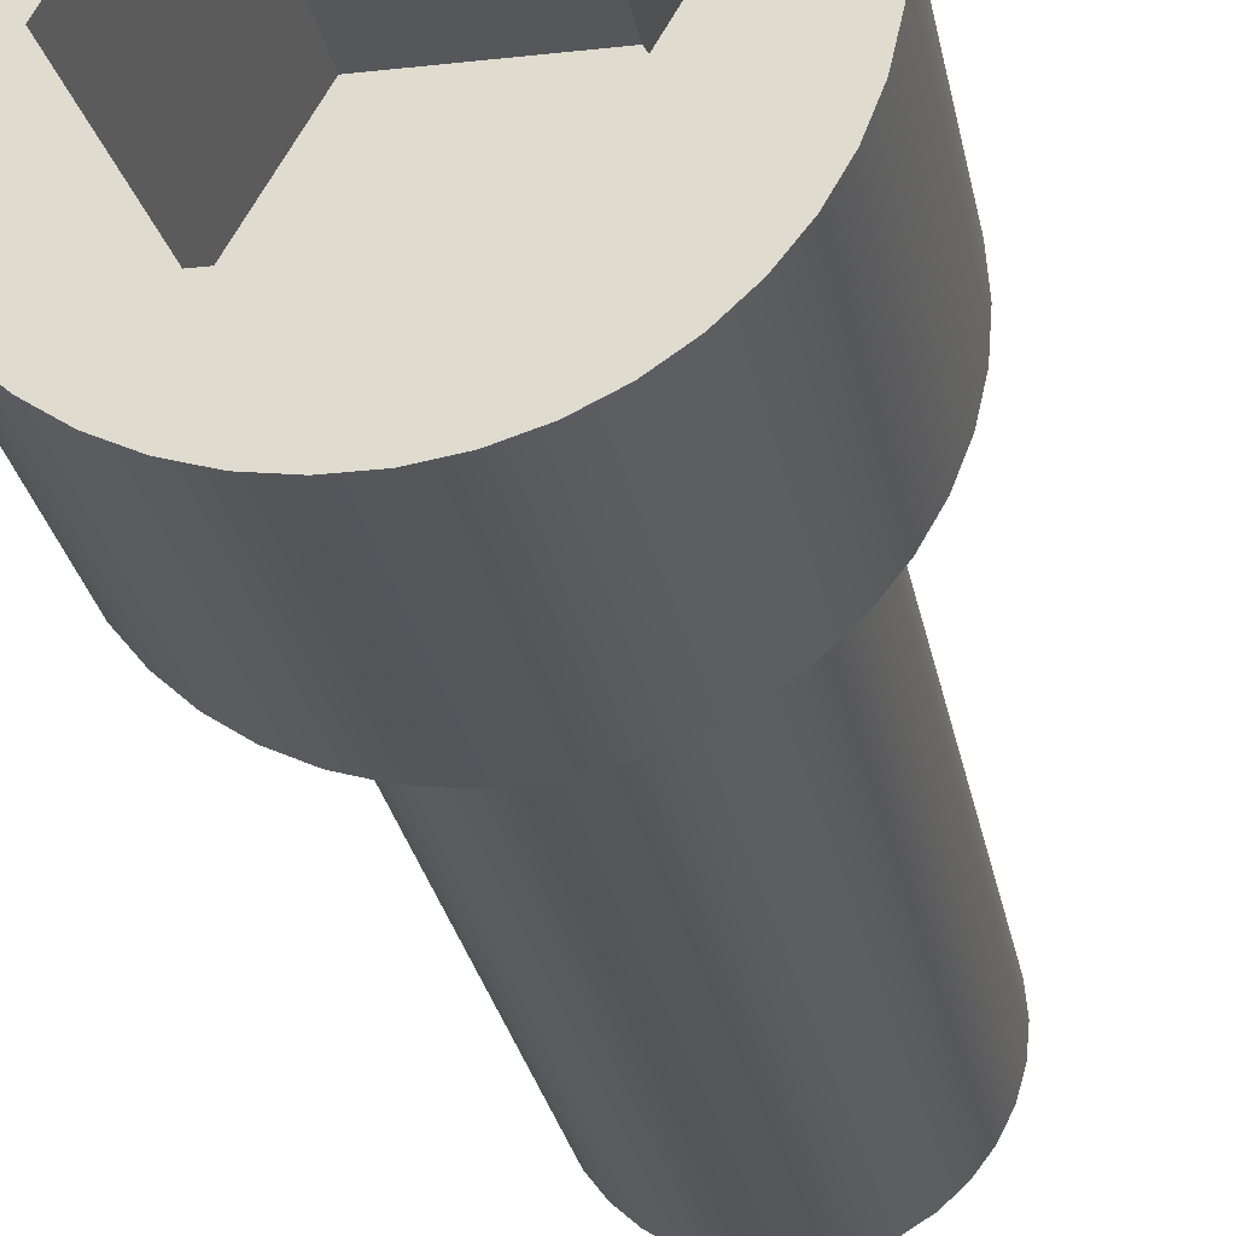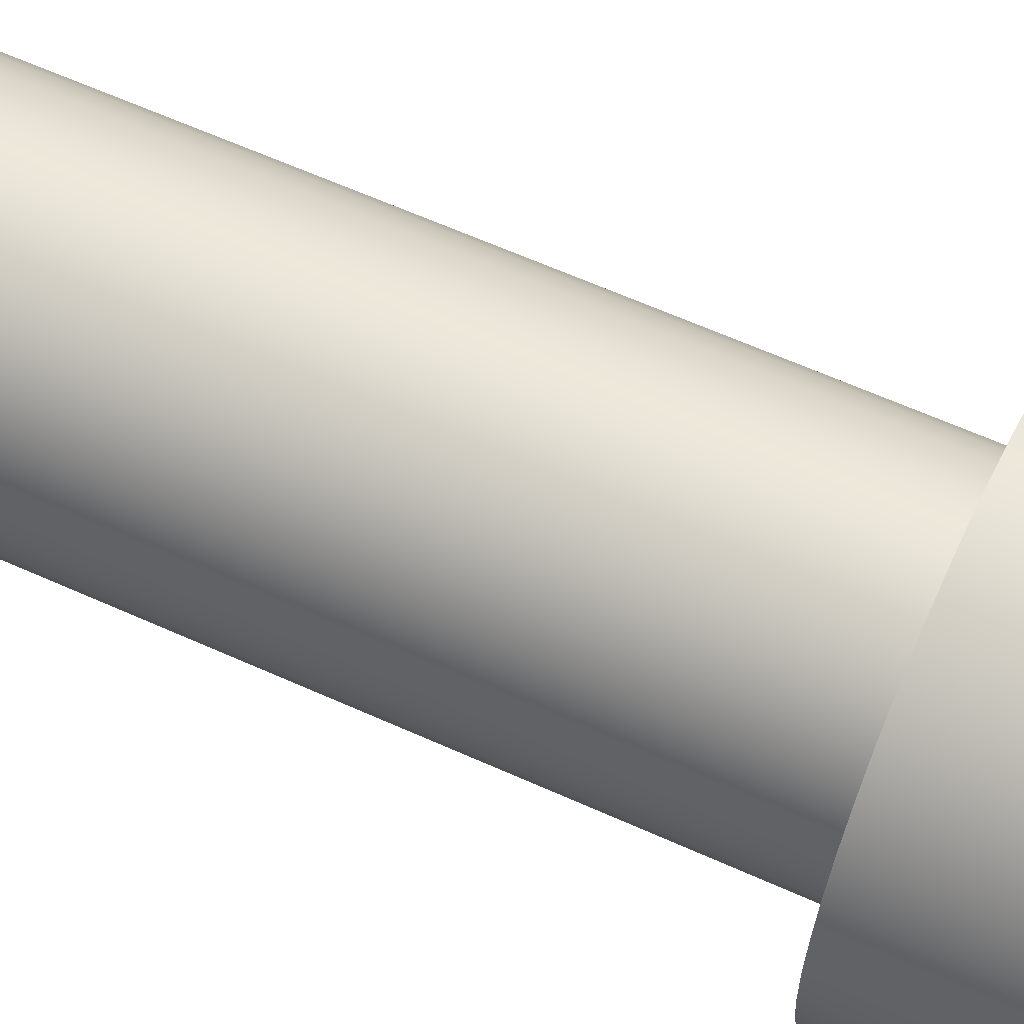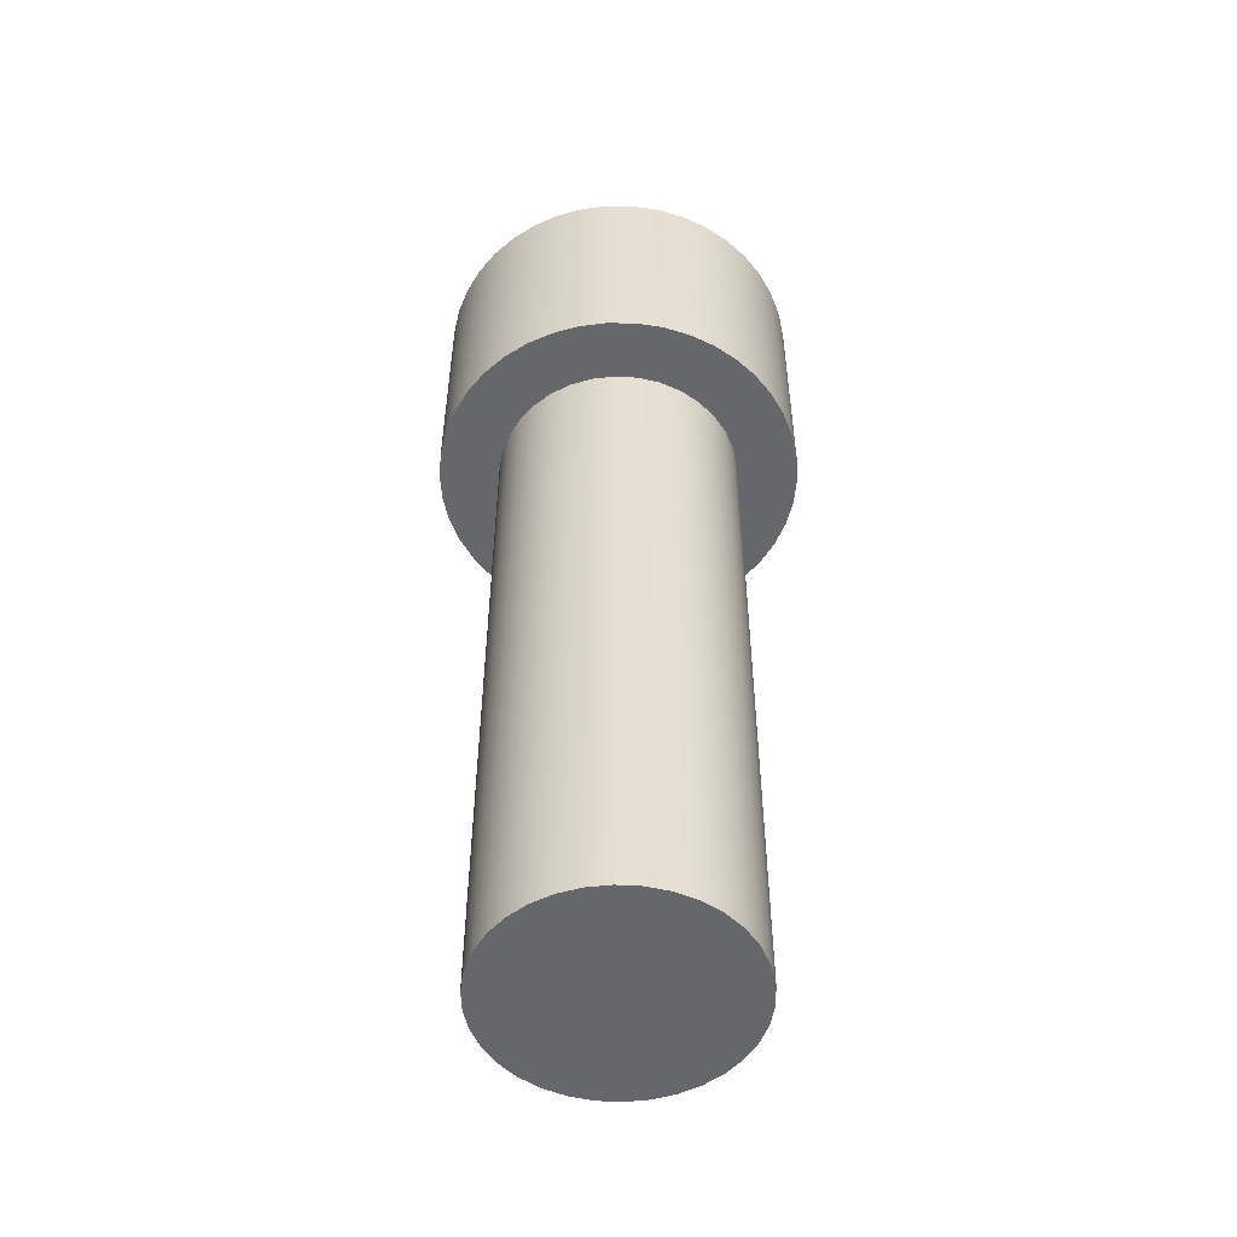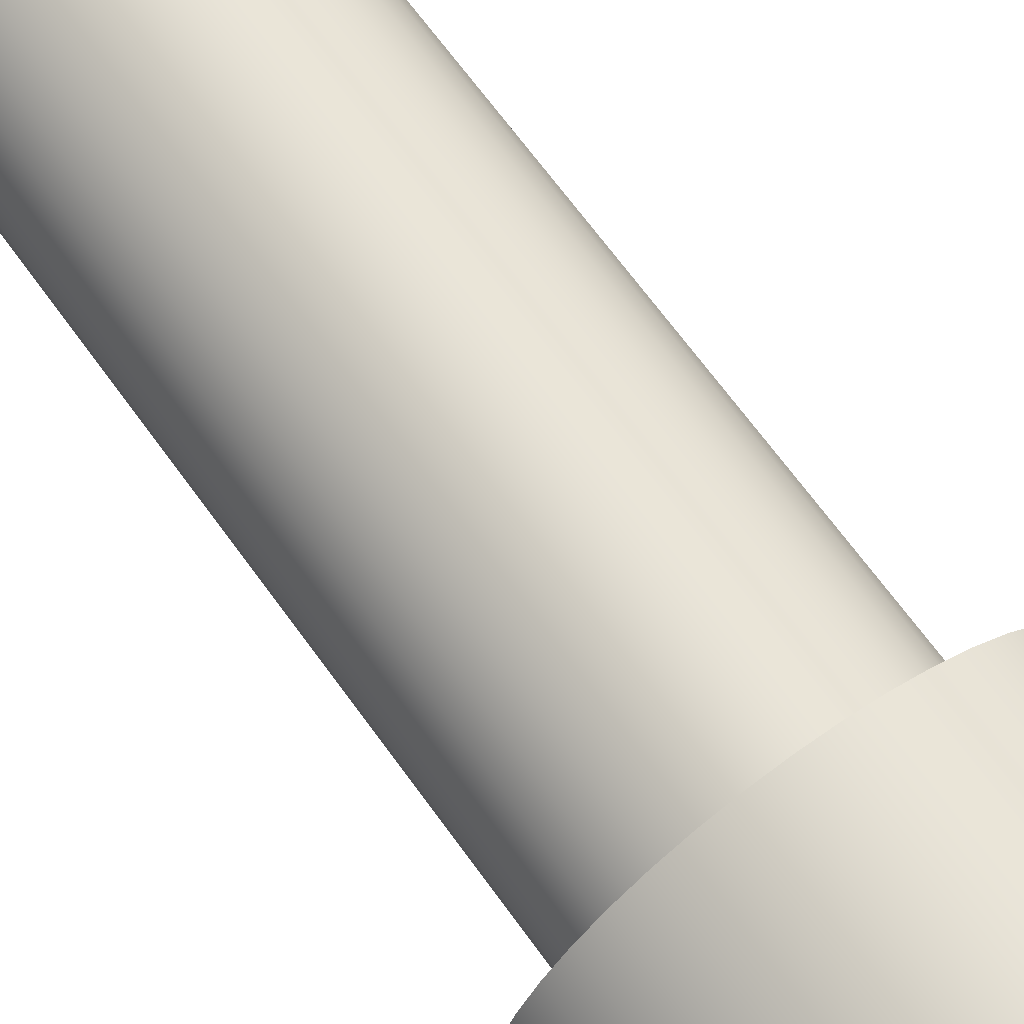
<metadata>
{"format":"obj","ext":"obj","renderer":"f3d","projection":"perspective","resolution":1024,"background":"white","views":[{"elev":-26.5,"azim":-169.8,"up":"+Z"},{"elev":60.5,"azim":115.0,"up":"+Z"},{"elev":-52.2,"azim":-77.8,"up":"+Y"},{"elev":66.3,"azim":144.4,"up":"+Z"}]}
</metadata>
<code>
v -0.2887 4.7 -0.5
v -0.5774 4.7 -2.22e-16
v -0.5774 3.7 -2.22e-16
v -0.2887 3.7 -0.5
v -0.5774 4.7 -2.22e-16
v -0.2887 4.7 0.5
v -0.2887 3.7 0.5
v -0.5774 3.7 -2.22e-16
v -0.2887 4.7 0.5
v 0.2887 4.7 0.5
v 0.2887 3.7 0.5
v -0.2887 3.7 0.5
v 0.2887 4.7 0.5
v 0.5774 4.7 3.886e-16
v 0.5774 3.7 3.331e-16
v 0.2887 3.7 0.5
v 0.5774 4.7 3.886e-16
v 0.2887 4.7 -0.5
v 0.2887 3.7 -0.5
v 0.5774 3.7 3.331e-16
v 0.2887 4.7 -0.5
v -0.2887 4.7 -0.5
v -0.2887 3.7 -0.5
v 0.2887 3.7 -0.5
v 0.2887 3.7 -0.5
v -0.2887 3.7 -0.5
v -0.5774 3.7 -2.22e-16
v -0.2887 3.7 0.5
v 0.2887 3.7 0.5
v 0.5774 3.7 3.331e-16
v 0.9 3.5 -1.102e-16
v 0.8899 3.5 0.1341
v 0.86 3.5 0.2653
v 0.8109 3.5 0.3905
v 0.7436 3.5 0.507
v 0.6597 3.5 0.6122
v 0.5611 3.5 0.7036
v 0.45 3.5 0.7794
v 0.3288 3.5 0.8378
v 0.2003 3.5 0.8774
v 0.06726 3.5 0.8975
v -0.06726 3.5 0.8975
v -0.2003 3.5 0.8774
v -0.3288 3.5 0.8378
v -0.45 3.5 0.7794
v -0.5611 3.5 0.7036
v -0.6597 3.5 0.6122
v -0.7436 3.5 0.507
v -0.8109 3.5 0.3905
v -0.86 3.5 0.2653
v -0.8899 3.5 0.1341
v -0.9 3.5 0
v -0.8899 3.5 -0.1341
v -0.86 3.5 -0.2653
v -0.8109 3.5 -0.3905
v -0.7436 3.5 -0.507
v -0.6597 3.5 -0.6122
v -0.5611 3.5 -0.7036
v -0.45 3.5 -0.7794
v -0.3288 3.5 -0.8378
v -0.2003 3.5 -0.8774
v -0.06726 3.5 -0.8975
v 0.06726 3.5 -0.8975
v 0.2003 3.5 -0.8774
v 0.3288 3.5 -0.8378
v 0.45 3.5 -0.7794
v 0.5611 3.5 -0.7036
v 0.6597 3.5 -0.6122
v 0.7436 3.5 -0.507
v 0.8109 3.5 -0.3905
v 0.86 3.5 -0.2653
v 0.8899 3.5 -0.1341
v -0.6 3.5 7.348e-17
v -0.5898 3.5 0.1102
v -0.5595 3.5 0.2167
v -0.5101 3.5 0.3159
v -0.4434 3.5 0.4042
v -0.3616 3.5 0.4788
v -0.2674 3.5 0.5371
v -0.1642 3.5 0.5771
v -0.05536 3.5 0.5974
v 0.05536 3.5 0.5974
v 0.1642 3.5 0.5771
v 0.2674 3.5 0.5371
v 0.3616 3.5 0.4788
v 0.4434 3.5 0.4042
v 0.5101 3.5 0.3159
v 0.5595 3.5 0.2167
v 0.5898 3.5 0.1102
v 0.6 3.5 0
v 0.5898 3.5 -0.1102
v 0.5595 3.5 -0.2167
v 0.5101 3.5 -0.3159
v 0.4434 3.5 -0.4042
v 0.3616 3.5 -0.4788
v 0.2674 3.5 -0.5371
v 0.1642 3.5 -0.5771
v 0.05536 3.5 -0.5974
v -0.05536 3.5 -0.5974
v -0.1642 3.5 -0.5771
v -0.2674 3.5 -0.5371
v -0.3616 3.5 -0.4788
v -0.4434 3.5 -0.4042
v -0.5101 3.5 -0.3159
v -0.5595 3.5 -0.2167
v -0.5898 3.5 -0.1102
v 0.9 4.7 -1.102e-16
v 0.8899 4.7 0.1341
v 0.86 4.7 0.2653
v 0.8109 4.7 0.3905
v 0.7436 4.7 0.507
v 0.6597 4.7 0.6122
v 0.5611 4.7 0.7036
v 0.45 4.7 0.7794
v 0.3288 4.7 0.8378
v 0.2003 4.7 0.8774
v 0.06726 4.7 0.8975
v -0.06726 4.7 0.8975
v -0.2003 4.7 0.8774
v -0.3288 4.7 0.8378
v -0.45 4.7 0.7794
v -0.5611 4.7 0.7036
v -0.6597 4.7 0.6122
v -0.7436 4.7 0.507
v -0.8109 4.7 0.3905
v -0.86 4.7 0.2653
v -0.8899 4.7 0.1341
v -0.9 4.7 0
v -0.8899 4.7 -0.1341
v -0.86 4.7 -0.2653
v -0.8109 4.7 -0.3905
v -0.7436 4.7 -0.507
v -0.6597 4.7 -0.6122
v -0.5611 4.7 -0.7036
v -0.45 4.7 -0.7794
v -0.3288 4.7 -0.8378
v -0.2003 4.7 -0.8774
v -0.06726 4.7 -0.8975
v 0.06726 4.7 -0.8975
v 0.2003 4.7 -0.8774
v 0.3288 4.7 -0.8378
v 0.45 4.7 -0.7794
v 0.5611 4.7 -0.7036
v 0.6597 4.7 -0.6122
v 0.7436 4.7 -0.507
v 0.8109 4.7 -0.3905
v 0.86 4.7 -0.2653
v 0.8899 4.7 -0.1341
v 0.9 3.5 -1.102e-16
v 0.8899 3.5 -0.1341
v 0.86 3.5 -0.2653
v 0.8109 3.5 -0.3905
v 0.7436 3.5 -0.507
v 0.6597 3.5 -0.6122
v 0.5611 3.5 -0.7036
v 0.45 3.5 -0.7794
v 0.3288 3.5 -0.8378
v 0.2003 3.5 -0.8774
v 0.06726 3.5 -0.8975
v -0.06726 3.5 -0.8975
v -0.2003 3.5 -0.8774
v -0.3288 3.5 -0.8378
v -0.45 3.5 -0.7794
v -0.5611 3.5 -0.7036
v -0.6597 3.5 -0.6122
v -0.7436 3.5 -0.507
v -0.8109 3.5 -0.3905
v -0.86 3.5 -0.2653
v -0.8899 3.5 -0.1341
v -0.9 3.5 0
v -0.8899 3.5 0.1341
v -0.86 3.5 0.2653
v -0.8109 3.5 0.3905
v -0.7436 3.5 0.507
v -0.6597 3.5 0.6122
v -0.5611 3.5 0.7036
v -0.45 3.5 0.7794
v -0.3288 3.5 0.8378
v -0.2003 3.5 0.8774
v -0.06726 3.5 0.8975
v 0.06726 3.5 0.8975
v 0.2003 3.5 0.8774
v 0.3288 3.5 0.8378
v 0.45 3.5 0.7794
v 0.5611 3.5 0.7036
v 0.6597 3.5 0.6122
v 0.7436 3.5 0.507
v 0.8109 3.5 0.3905
v 0.86 3.5 0.2653
v 0.8899 3.5 0.1341
v 0.9 3.5 -1.102e-16
v 0.9 4.7 -1.102e-16
v -0.5774 4.7 -2.22e-16
v -0.2887 4.7 -0.5
v 0.2887 4.7 -0.5
v 0.5774 4.7 3.886e-16
v 0.2887 4.7 0.5
v -0.2887 4.7 0.5
v 0.9 4.7 -1.102e-16
v 0.8899 4.7 -0.1341
v 0.86 4.7 -0.2653
v 0.8109 4.7 -0.3905
v 0.7436 4.7 -0.507
v 0.6597 4.7 -0.6122
v 0.5611 4.7 -0.7036
v 0.45 4.7 -0.7794
v 0.3288 4.7 -0.8378
v 0.2003 4.7 -0.8774
v 0.06726 4.7 -0.8975
v -0.06726 4.7 -0.8975
v -0.2003 4.7 -0.8774
v -0.3288 4.7 -0.8378
v -0.45 4.7 -0.7794
v -0.5611 4.7 -0.7036
v -0.6597 4.7 -0.6122
v -0.7436 4.7 -0.507
v -0.8109 4.7 -0.3905
v -0.86 4.7 -0.2653
v -0.8899 4.7 -0.1341
v -0.9 4.7 0
v -0.8899 4.7 0.1341
v -0.86 4.7 0.2653
v -0.8109 4.7 0.3905
v -0.7436 4.7 0.507
v -0.6597 4.7 0.6122
v -0.5611 4.7 0.7036
v -0.45 4.7 0.7794
v -0.3288 4.7 0.8378
v -0.2003 4.7 0.8774
v -0.06726 4.7 0.8975
v 0.06726 4.7 0.8975
v 0.2003 4.7 0.8774
v 0.3288 4.7 0.8378
v 0.45 4.7 0.7794
v 0.5611 4.7 0.7036
v 0.6597 4.7 0.6122
v 0.7436 4.7 0.507
v 0.8109 4.7 0.3905
v 0.86 4.7 0.2653
v 0.8899 4.7 0.1341
v -0.6 3.5 7.348e-17
v -0.5898 3.5 -0.1102
v -0.5595 3.5 -0.2167
v -0.5101 3.5 -0.3159
v -0.4434 3.5 -0.4042
v -0.3616 3.5 -0.4788
v -0.2674 3.5 -0.5371
v -0.1642 3.5 -0.5771
v -0.05536 3.5 -0.5974
v 0.05536 3.5 -0.5974
v 0.1642 3.5 -0.5771
v 0.2674 3.5 -0.5371
v 0.3616 3.5 -0.4788
v 0.4434 3.5 -0.4042
v 0.5101 3.5 -0.3159
v 0.5595 3.5 -0.2167
v 0.5898 3.5 -0.1102
v 0.6 3.5 0
v 0.5898 3.5 0.1102
v 0.5595 3.5 0.2167
v 0.5101 3.5 0.3159
v 0.4434 3.5 0.4042
v 0.3616 3.5 0.4788
v 0.2674 3.5 0.5371
v 0.1642 3.5 0.5771
v 0.05536 3.5 0.5974
v -0.05536 3.5 0.5974
v -0.1642 3.5 0.5771
v -0.2674 3.5 0.5371
v -0.3616 3.5 0.4788
v -0.4434 3.5 0.4042
v -0.5101 3.5 0.3159
v -0.5595 3.5 0.2167
v -0.5898 3.5 0.1102
v -0.6 0 7.348e-17
v -0.5898 0 0.1102
v -0.5595 0 0.2167
v -0.5101 0 0.3159
v -0.4434 0 0.4042
v -0.3616 0 0.4788
v -0.2674 0 0.5371
v -0.1642 0 0.5771
v -0.05536 0 0.5974
v 0.05536 0 0.5974
v 0.1642 0 0.5771
v 0.2674 0 0.5371
v 0.3616 0 0.4788
v 0.4434 0 0.4042
v 0.5101 0 0.3159
v 0.5595 0 0.2167
v 0.5898 0 0.1102
v 0.6 0 0
v 0.5898 0 -0.1102
v 0.5595 0 -0.2167
v 0.5101 0 -0.3159
v 0.4434 0 -0.4042
v 0.3616 0 -0.4788
v 0.2674 0 -0.5371
v 0.1642 0 -0.5771
v 0.05536 0 -0.5974
v -0.05536 0 -0.5974
v -0.1642 0 -0.5771
v -0.2674 0 -0.5371
v -0.3616 0 -0.4788
v -0.4434 0 -0.4042
v -0.5101 0 -0.3159
v -0.5595 0 -0.2167
v -0.5898 0 -0.1102
v -0.6 0 7.348e-17
v -0.6 3.5 7.348e-17
v -0.6 0 7.348e-17
v -0.5898 0 -0.1102
v -0.5595 0 -0.2167
v -0.5101 0 -0.3159
v -0.4434 0 -0.4042
v -0.3616 0 -0.4788
v -0.2674 0 -0.5371
v -0.1642 0 -0.5771
v -0.05536 0 -0.5974
v 0.05536 0 -0.5974
v 0.1642 0 -0.5771
v 0.2674 0 -0.5371
v 0.3616 0 -0.4788
v 0.4434 0 -0.4042
v 0.5101 0 -0.3159
v 0.5595 0 -0.2167
v 0.5898 0 -0.1102
v 0.6 0 0
v 0.5898 0 0.1102
v 0.5595 0 0.2167
v 0.5101 0 0.3159
v 0.4434 0 0.4042
v 0.3616 0 0.4788
v 0.2674 0 0.5371
v 0.1642 0 0.5771
v 0.05536 0 0.5974
v -0.05536 0 0.5974
v -0.1642 0 0.5771
v -0.2674 0 0.5371
v -0.3616 0 0.4788
v -0.4434 0 0.4042
v -0.5101 0 0.3159
v -0.5595 0 0.2167
v -0.5898 0 0.1102
g 22eb4a6e-e2d9-11ea-a46c-54bf646e7e1f
f 1 2 4
f 4 2 3
g 22fba018-e2d9-11ea-a303-54bf646e7e1f
f 5 6 8
f 8 6 7
g 230bceba-e2d9-11ea-ab24-54bf646e7e1f
f 9 10 12
f 12 10 11
g 231c7262-e2d9-11ea-8c96-54bf646e7e1f
f 13 14 16
f 16 14 15
g 2347a62e-e2d9-11ea-8bd2-54bf646e7e1f
f 17 18 20
f 20 18 19
g 235e3e1c-e2d9-11ea-83ce-54bf646e7e1f
f 21 22 24
f 24 22 23
g 236ee1c2-e2d9-11ea-bca9-54bf646e7e1f
f 26 27 25
f 25 27 30
f 30 27 28
f 30 28 29
g 21b0335a-e2d9-11ea-ac04-54bf646e7e1f
f 72 31 90
f 90 31 32
f 90 32 89
f 89 32 33
f 89 33 88
f 88 33 34
f 88 34 87
f 87 34 35
f 87 35 86
f 86 35 36
f 86 36 37
f 86 37 85
f 85 37 38
f 85 38 84
f 84 38 39
f 84 39 83
f 83 39 40
f 83 40 82
f 82 40 41
f 82 41 42
f 82 42 81
f 81 42 43
f 81 43 80
f 80 43 44
f 80 44 79
f 79 44 45
f 79 45 78
f 78 45 46
f 78 46 77
f 77 46 47
f 77 47 48
f 77 48 76
f 76 48 49
f 76 49 75
f 75 49 50
f 75 50 74
f 74 50 51
f 74 51 73
f 73 51 52
f 73 52 53
f 73 53 106
f 106 53 54
f 106 54 105
f 105 54 55
f 105 55 104
f 104 55 56
f 104 56 103
f 103 56 57
f 103 57 58
f 103 58 102
f 102 58 59
f 102 59 101
f 101 59 60
f 101 60 100
f 100 60 61
f 100 61 99
f 99 61 62
f 99 62 63
f 99 63 98
f 98 63 64
f 98 64 97
f 97 64 65
f 97 65 96
f 96 65 66
f 96 66 95
f 95 66 67
f 95 67 94
f 94 67 68
f 94 68 69
f 94 69 93
f 93 69 70
f 93 70 92
f 92 70 71
f 92 71 91
f 91 71 72
f 91 72 90
g 21c25e06-e2d9-11ea-a319-54bf646e7e1f
f 108 190 107
f 107 190 191
f 192 149 148
f 148 149 150
f 148 150 147
f 147 150 151
f 147 151 146
f 146 151 152
f 146 152 145
f 145 152 153
f 145 153 144
f 144 153 154
f 144 154 143
f 143 154 155
f 143 155 142
f 142 155 156
f 142 156 141
f 141 156 157
f 141 157 140
f 140 157 158
f 140 158 139
f 139 158 159
f 139 159 138
f 138 159 160
f 138 160 137
f 137 160 161
f 137 161 136
f 136 161 162
f 136 162 135
f 135 162 163
f 135 163 134
f 134 163 164
f 134 164 133
f 133 164 165
f 133 165 132
f 132 165 166
f 132 166 131
f 131 166 167
f 131 167 130
f 130 167 168
f 130 168 129
f 129 168 169
f 129 169 128
f 128 169 170
f 128 170 127
f 127 170 171
f 127 171 126
f 126 171 172
f 126 172 125
f 125 172 173
f 125 173 124
f 124 173 174
f 124 174 123
f 123 174 175
f 123 175 122
f 122 175 176
f 122 176 121
f 121 176 177
f 121 177 120
f 120 177 178
f 120 178 119
f 119 178 179
f 119 179 118
f 118 179 180
f 118 180 117
f 117 180 181
f 117 181 116
f 116 181 182
f 116 182 115
f 115 182 183
f 115 183 114
f 114 183 184
f 114 184 113
f 113 184 185
f 113 185 112
f 112 185 186
f 112 186 111
f 111 186 187
f 111 187 110
f 110 187 188
f 110 188 109
f 109 188 189
f 109 189 108
f 108 189 190
g 21d572cc-e2d9-11ea-9de4-54bf646e7e1f
f 194 217 193
f 193 217 218
f 193 218 219
f 195 210 194
f 194 210 211
f 194 211 212
f 196 202 195
f 195 202 203
f 195 203 204
f 197 238 196
f 196 238 239
f 196 239 240
f 198 231 197
f 197 231 232
f 197 232 233
f 193 223 198
f 198 223 224
f 198 224 225
f 240 199 196
f 196 199 200
f 196 200 201
f 201 202 196
f 204 205 195
f 195 205 206
f 195 206 207
f 207 208 195
f 195 208 209
f 195 209 210
f 212 213 194
f 194 213 214
f 194 214 215
f 215 216 194
f 194 216 217
f 219 220 193
f 193 220 221
f 193 221 222
f 222 223 193
f 225 226 198
f 198 226 227
f 198 227 228
f 228 229 198
f 198 229 230
f 198 230 231
f 233 234 197
f 197 234 235
f 197 235 236
f 236 237 197
f 197 237 238
g 2081063e-e2d9-11ea-bb78-54bf646e7e1f
f 242 308 241
f 241 308 309
f 310 275 274
f 274 275 276
f 274 276 273
f 273 276 277
f 273 277 272
f 272 277 278
f 272 278 271
f 271 278 279
f 271 279 270
f 270 279 280
f 270 280 269
f 269 280 281
f 269 281 268
f 268 281 282
f 268 282 267
f 267 282 283
f 267 283 266
f 266 283 284
f 266 284 265
f 265 284 285
f 265 285 264
f 264 285 286
f 264 286 263
f 263 286 287
f 263 287 262
f 262 287 288
f 262 288 261
f 261 288 289
f 261 289 260
f 260 289 290
f 260 290 259
f 259 290 291
f 259 291 258
f 258 291 292
f 258 292 257
f 257 292 293
f 257 293 256
f 256 293 294
f 256 294 255
f 255 294 295
f 255 295 254
f 254 295 296
f 254 296 253
f 253 296 297
f 253 297 252
f 252 297 298
f 252 298 251
f 251 298 299
f 251 299 250
f 250 299 300
f 250 300 249
f 249 300 301
f 249 301 248
f 248 301 302
f 248 302 247
f 247 302 303
f 247 303 246
f 246 303 304
f 246 304 245
f 245 304 305
f 245 305 244
f 244 305 306
f 244 306 243
f 243 306 307
f 243 307 242
f 242 307 308
g 20a2c158-e2d9-11ea-8389-54bf646e7e1f
f 312 327 311
f 311 327 328
f 311 328 344
f 344 328 329
f 344 329 343
f 343 329 330
f 343 330 342
f 342 330 331
f 342 331 341
f 341 331 332
f 341 332 340
f 340 332 333
f 340 333 339
f 339 333 334
f 339 334 338
f 338 334 335
f 338 335 337
f 337 335 336
f 327 312 326
f 326 312 313
f 326 313 325
f 325 313 314
f 325 314 324
f 324 314 315
f 324 315 323
f 323 315 316
f 323 316 322
f 322 316 317
f 322 317 321
f 321 317 318
f 321 318 320
f 320 318 319

</code>
